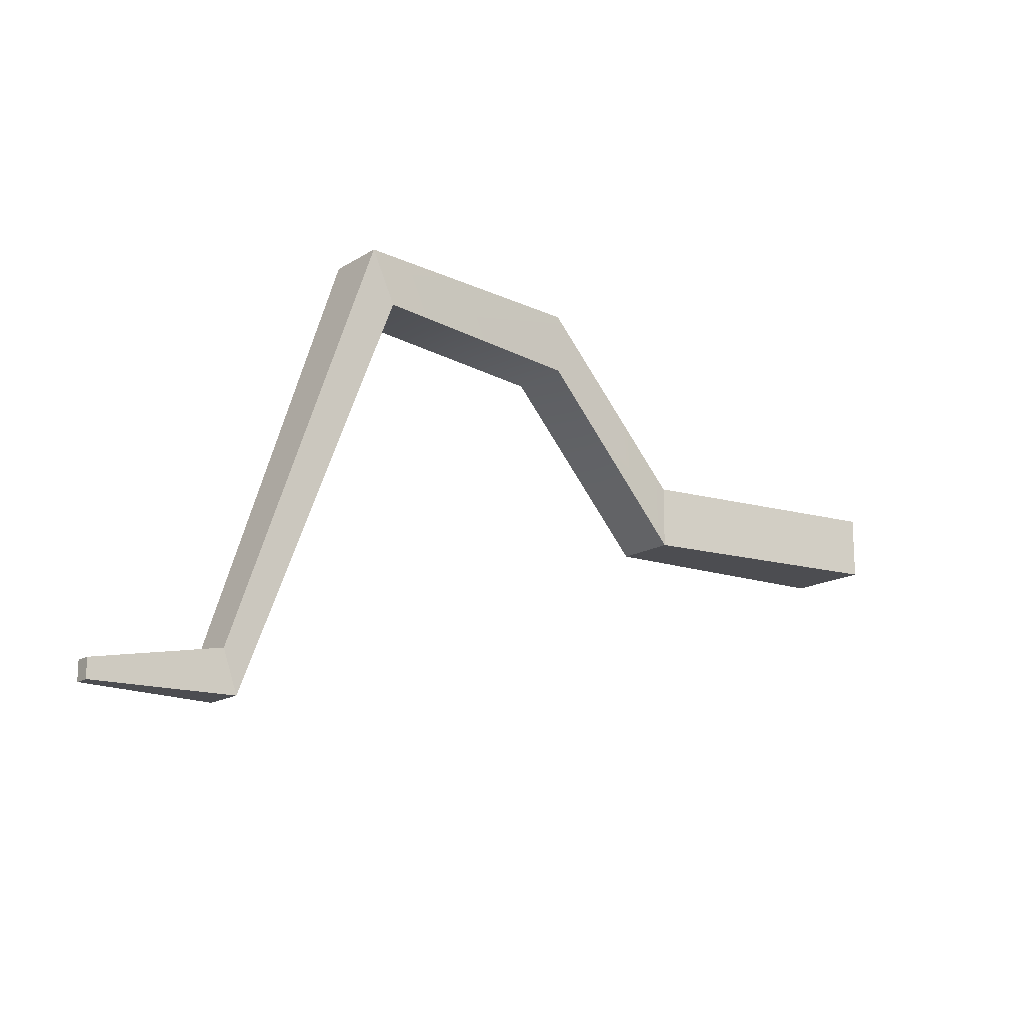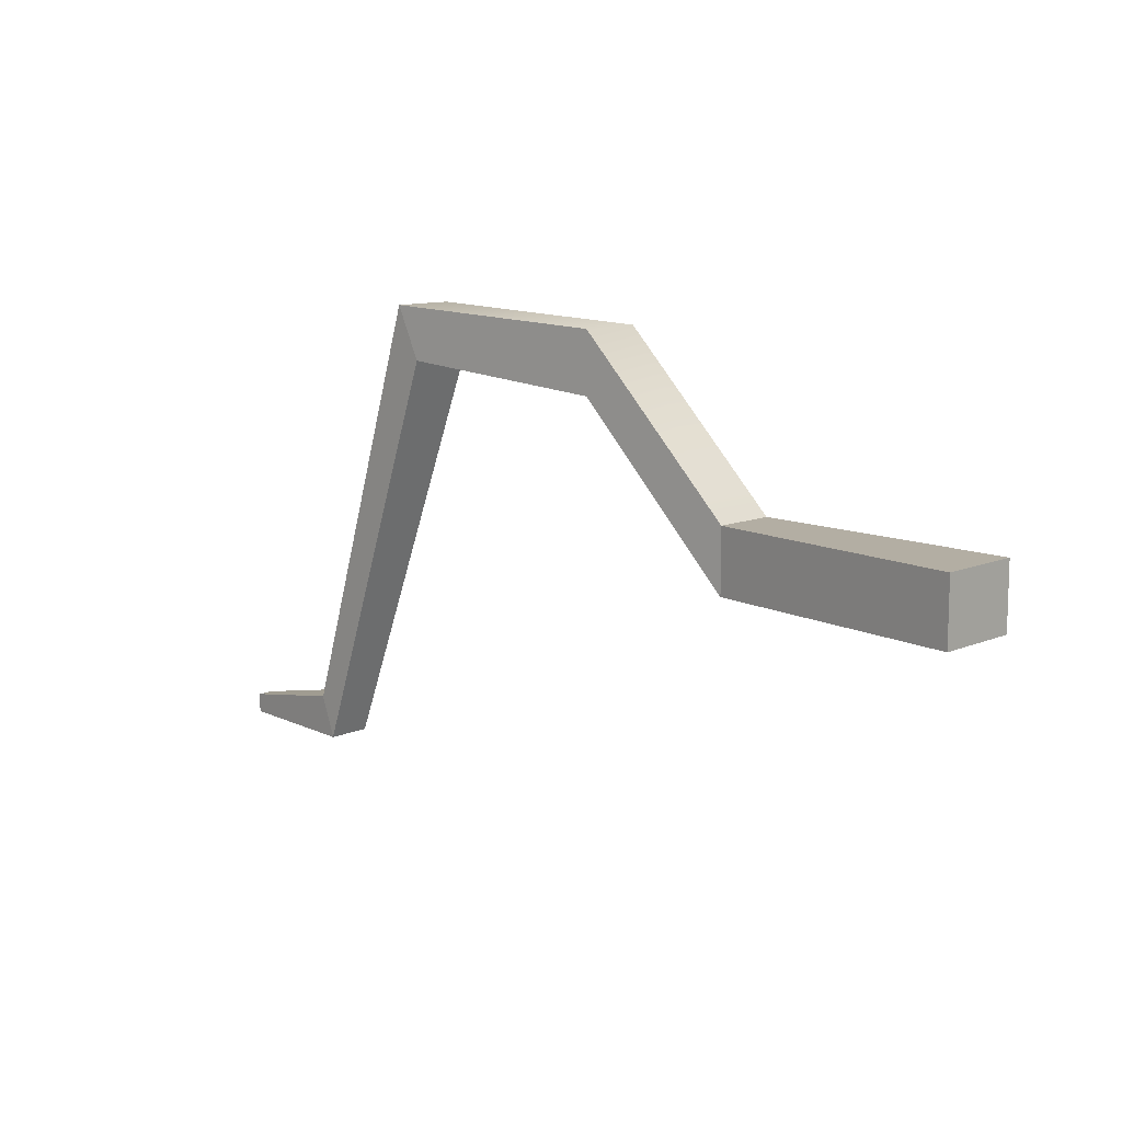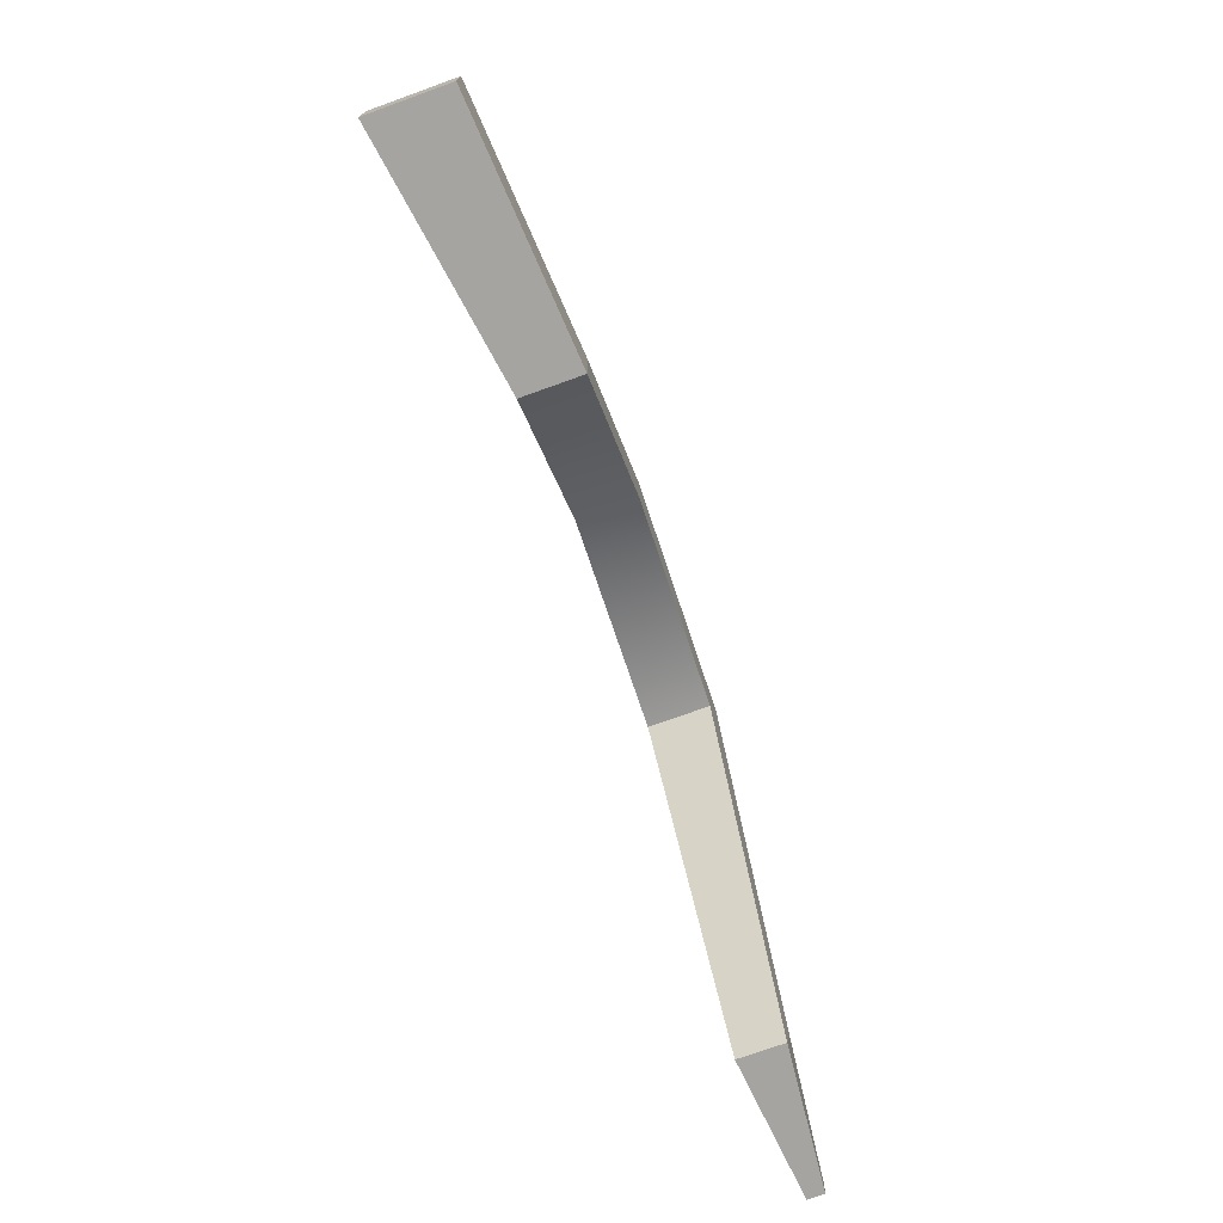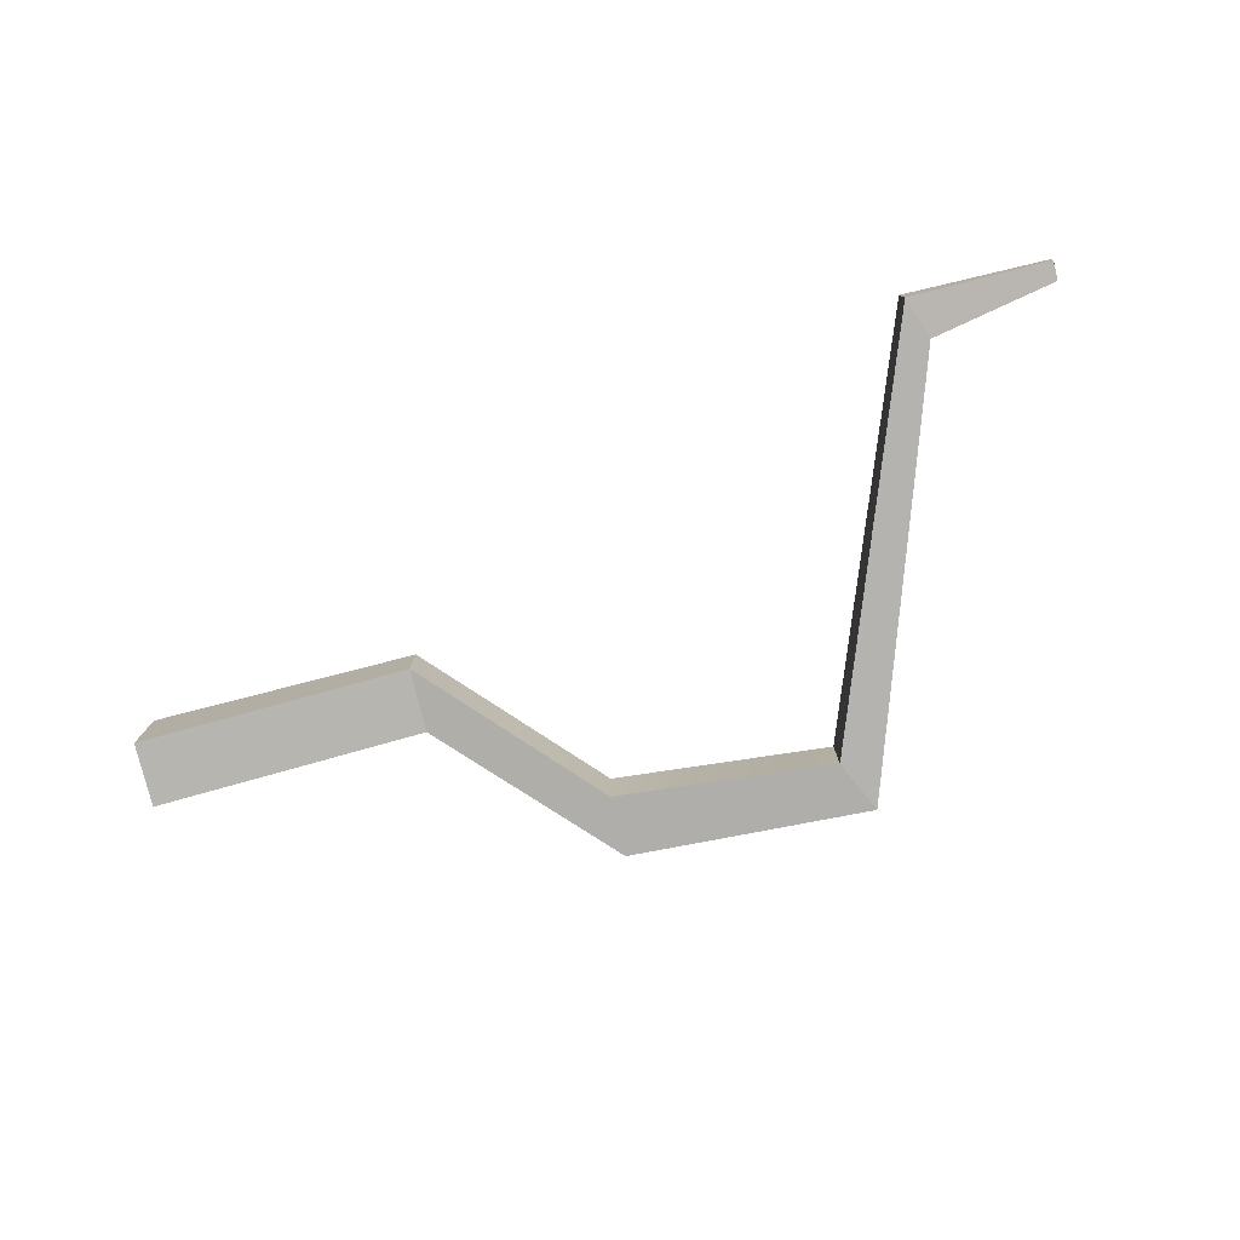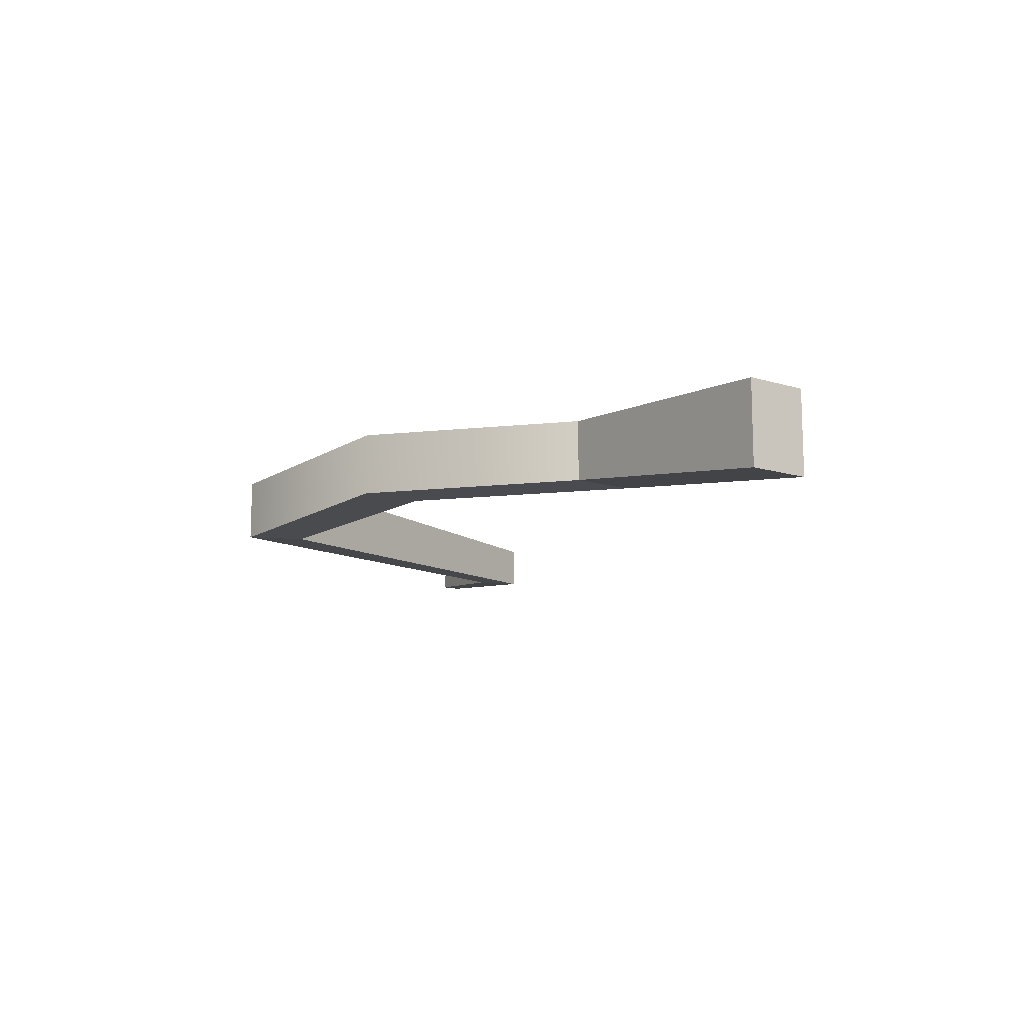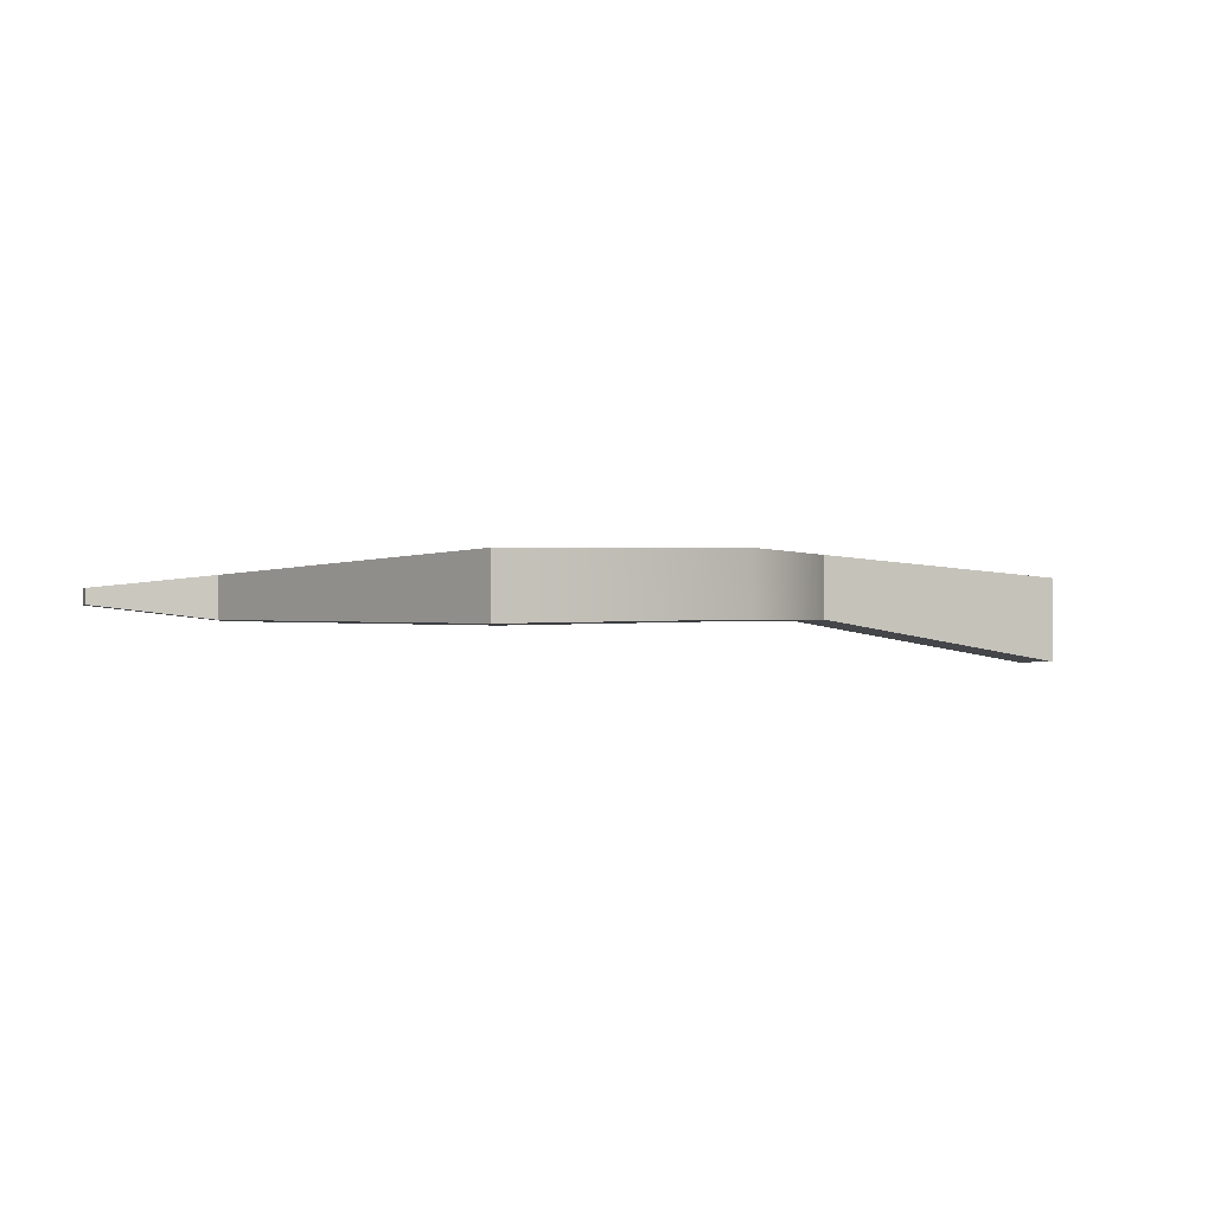
<metadata>
{"format":"obj","ext":"obj","renderer":"f3d","projection":"perspective","resolution":1024,"background":"white","views":[{"elev":-16.1,"azim":141.6,"up":"+Y"},{"elev":10.9,"azim":-136.4,"up":"+Y"},{"elev":-73.5,"azim":-70.2,"up":"+Y"},{"elev":-78.5,"azim":13.7,"up":"+Z"},{"elev":-12.7,"azim":-125.3,"up":"+Z"},{"elev":-2.1,"azim":158.5,"up":"+Z"}]}
</metadata>
<code>
g default
v 0 -0.02699 0.01004
v 0.08392 -0.02699 0.01576
v 0 -0.006634 0.01004
v 0.08392 -0.006634 0.01576
v 0 -0.006634 -0.01741
v 0.08392 -0.006634 -0.004494
v 0 -0.02699 -0.01741
v 0.08392 -0.02699 -0.004494
v 0.204 0.03172 -0.008615
v 0.204 0.03172 0.01164
v 0.2119 0.04868 -0.008615
v 0.2119 0.04868 0.01164
v 0.2533 -0.1004 -0.004299
v 0.2533 -0.1004 0.01004
v 0.2581 -0.08684 -0.004299
v 0.2581 -0.08684 0.01004
v 0.2985 -0.1004 0.000239
v 0.2985 -0.1004 0.005504
v 0.2985 -0.09408 0.000239
v 0.2985 -0.09408 0.005504
v 0.1336 0.02591 -0.006554
v 0.1336 0.02591 0.0137
v 0.1336 0.0455 0.0137
v 0.1336 0.0455 -0.006554
g MOB_Scorpion_Leg:Leg
f 1 2 4 3
f 3 4 6 5
f 5 6 8 7
f 7 8 2 1
f 18 17 19 20
f 7 1 3 5
f 2 8 21 22
f 8 6 24 21
f 6 4 23 24
f 4 2 22 23
f 10 9 13 14
f 9 11 15 13
f 11 12 16 15
f 12 10 14 16
f 14 13 17 18
f 13 15 19 17
f 15 16 20 19
f 16 14 18 20
f 22 21 9 10
f 23 22 10 12
f 24 23 12 11
f 21 24 11 9

</code>
